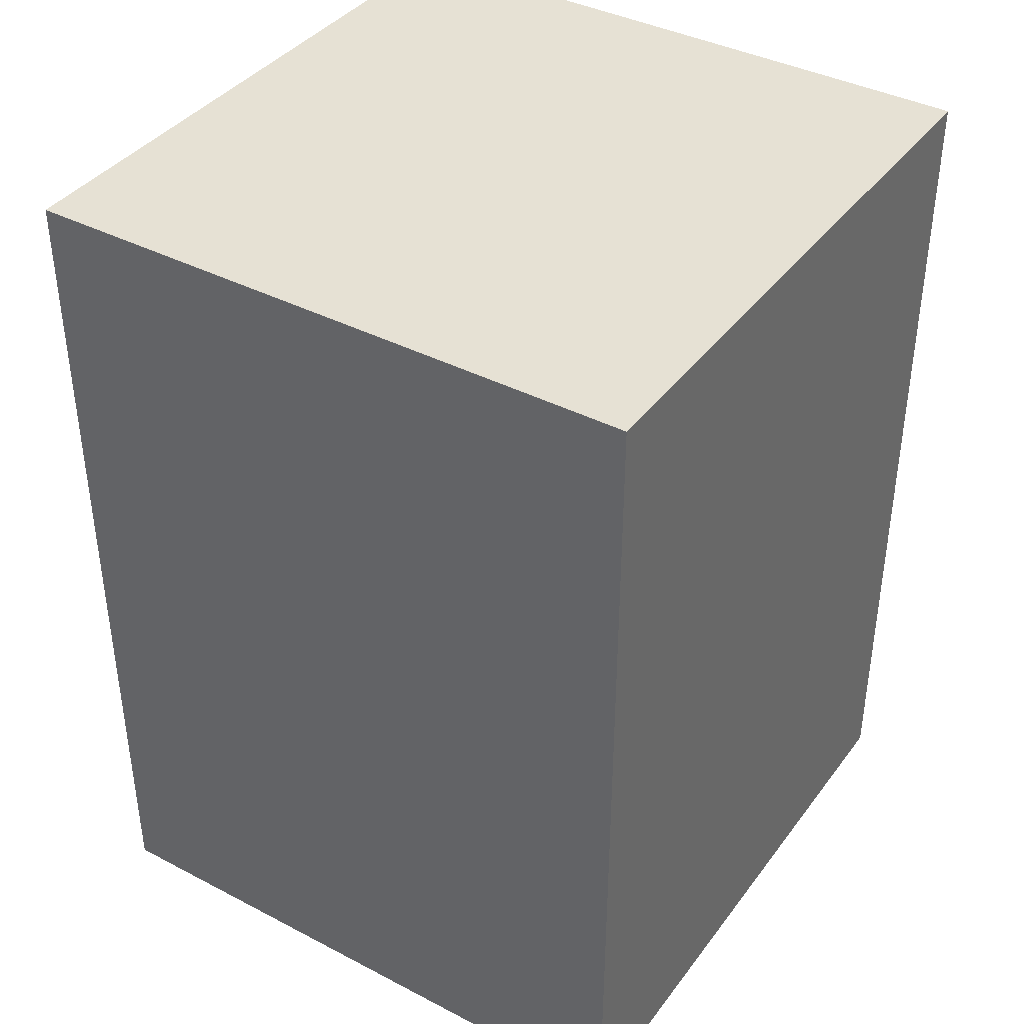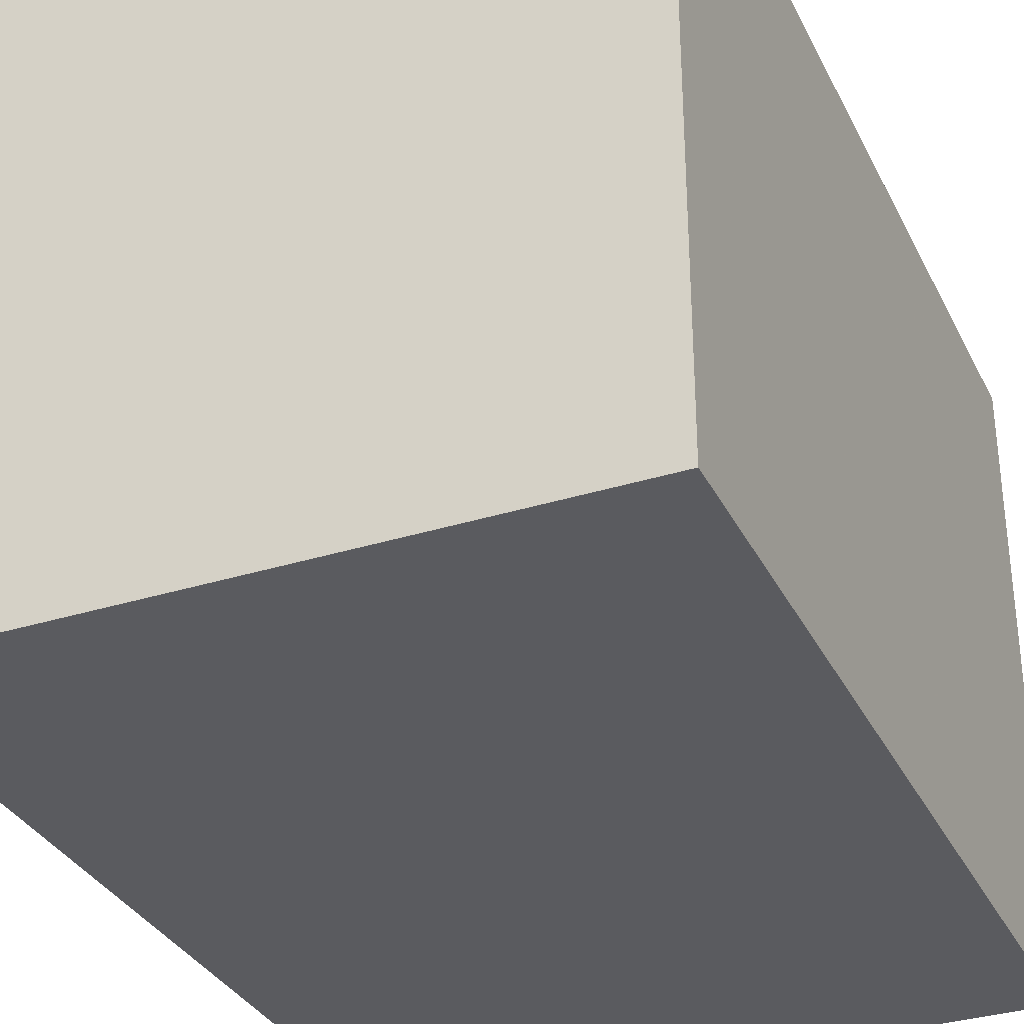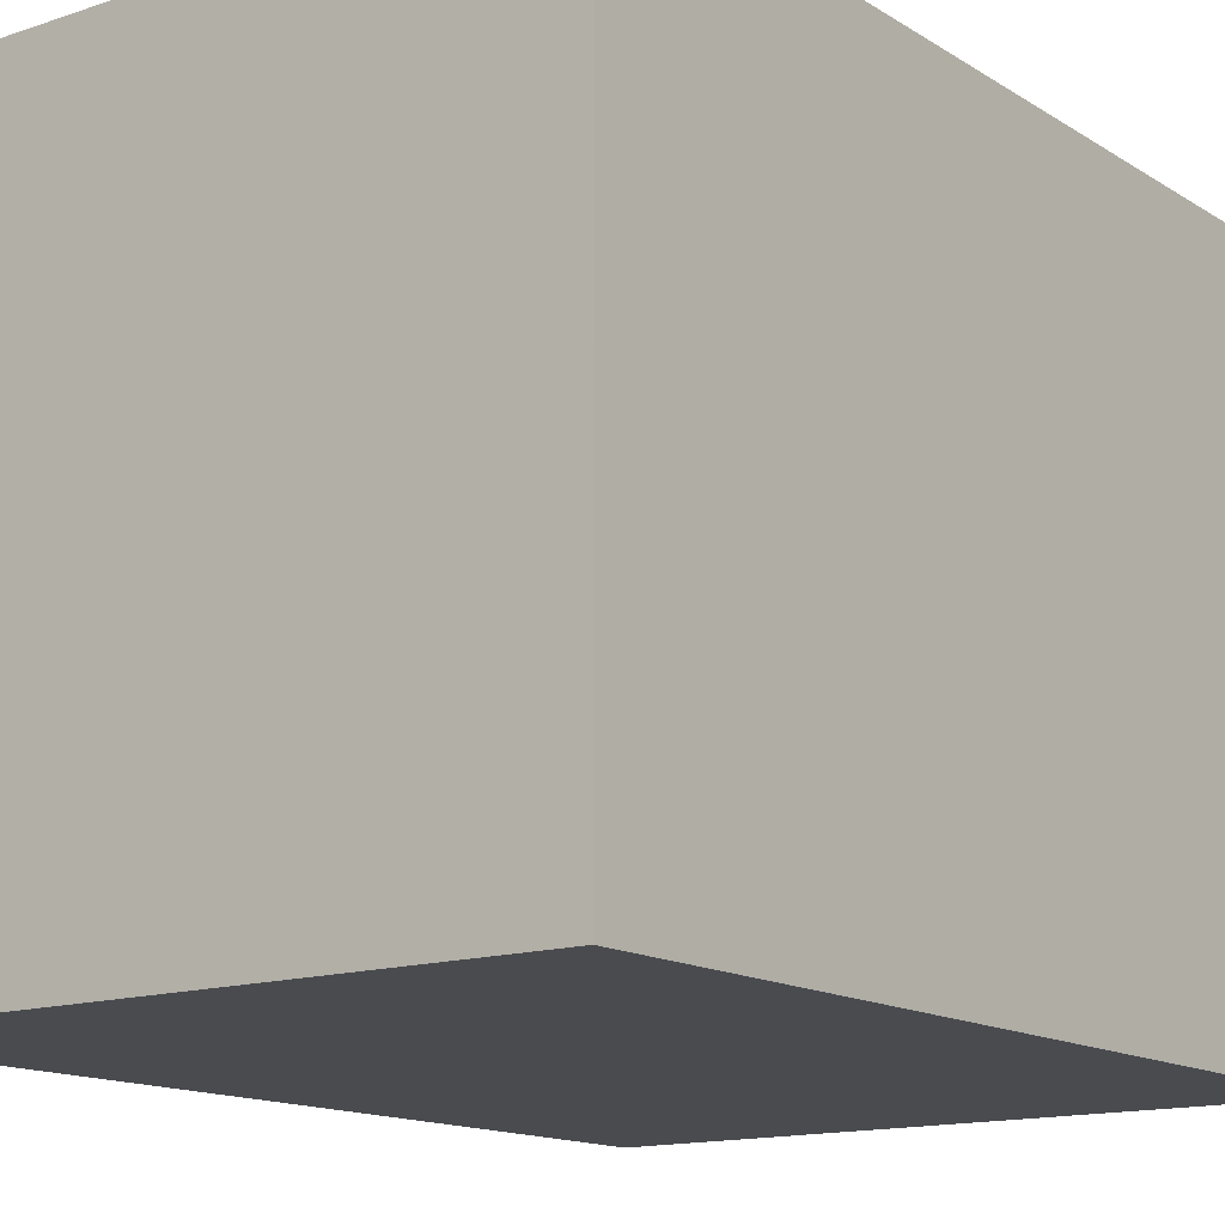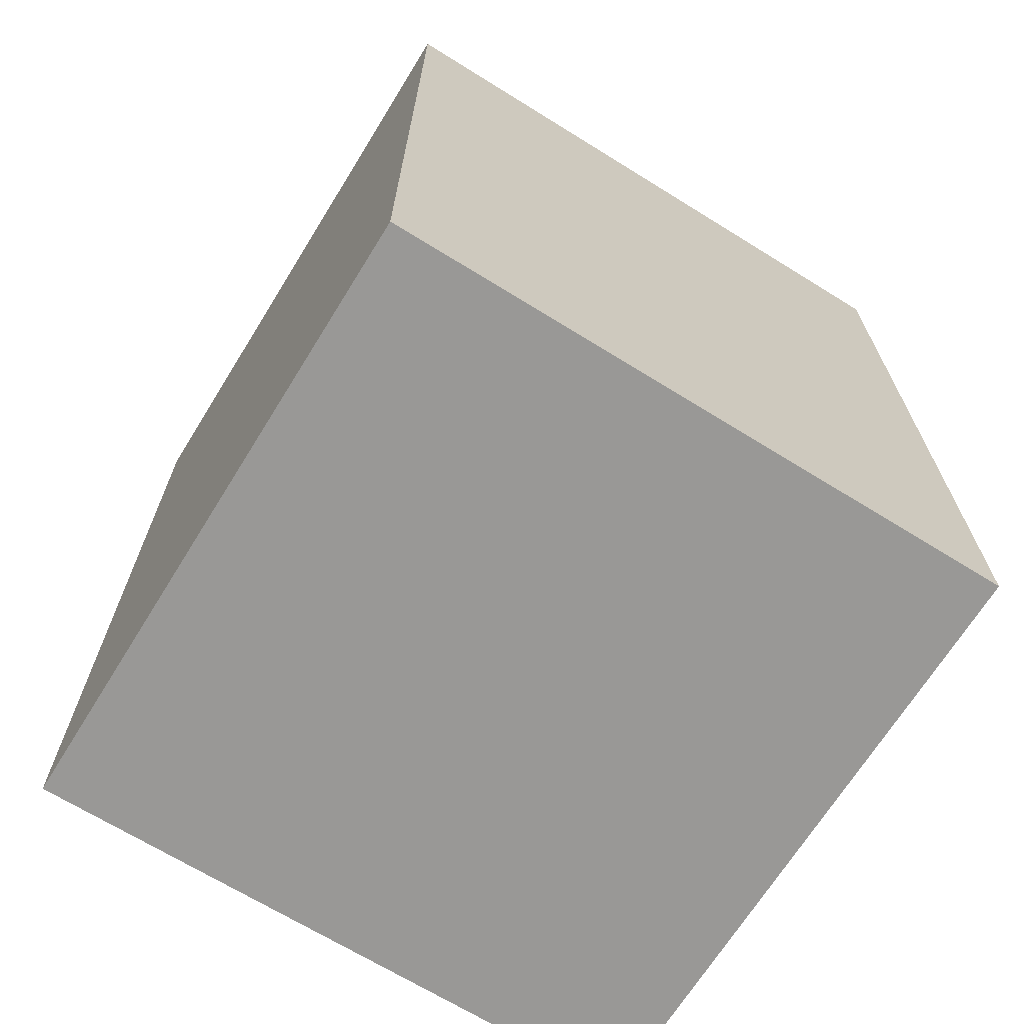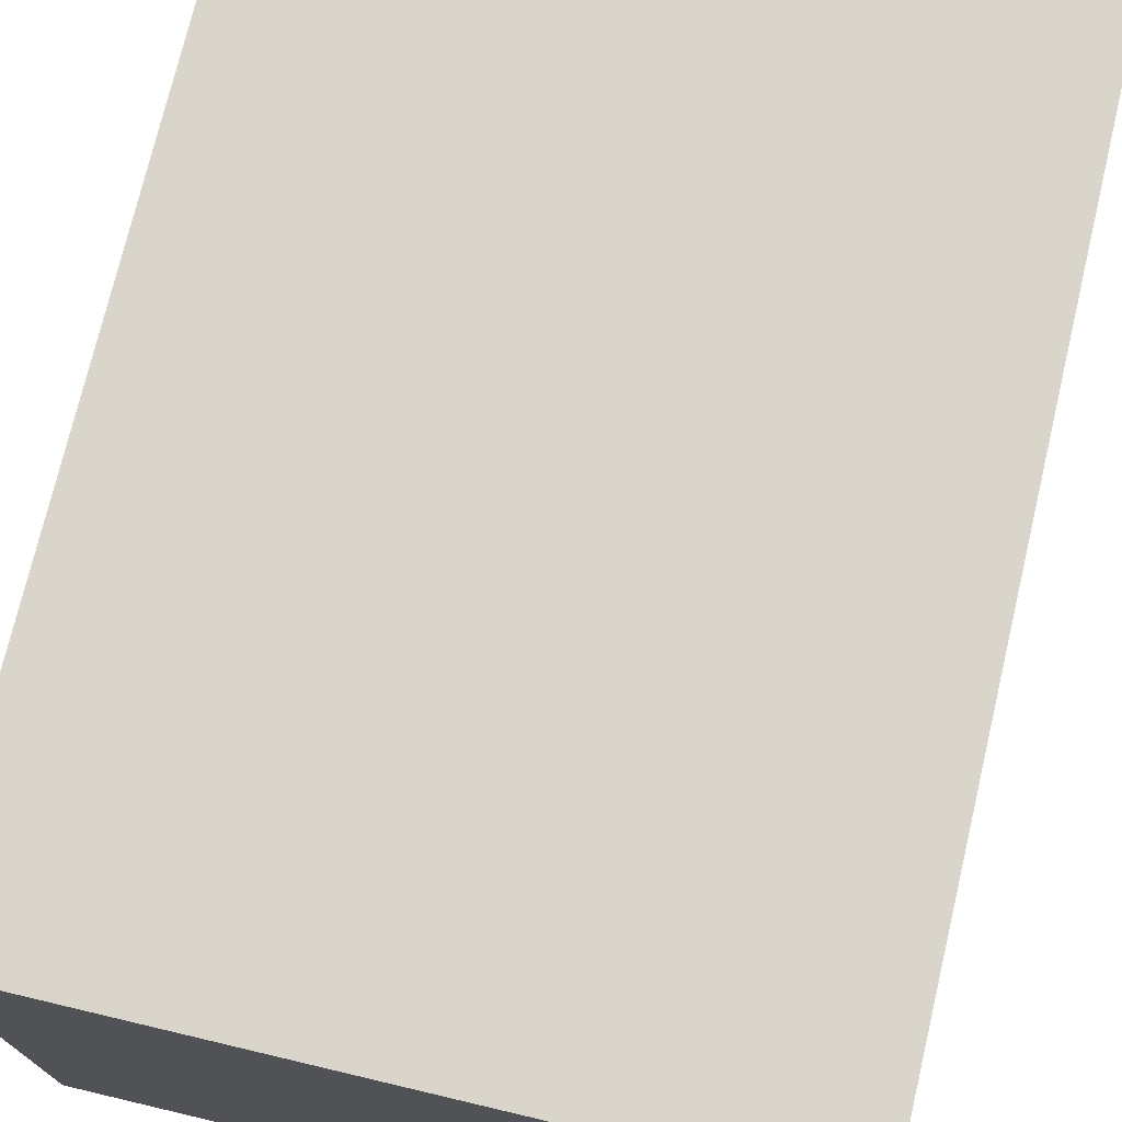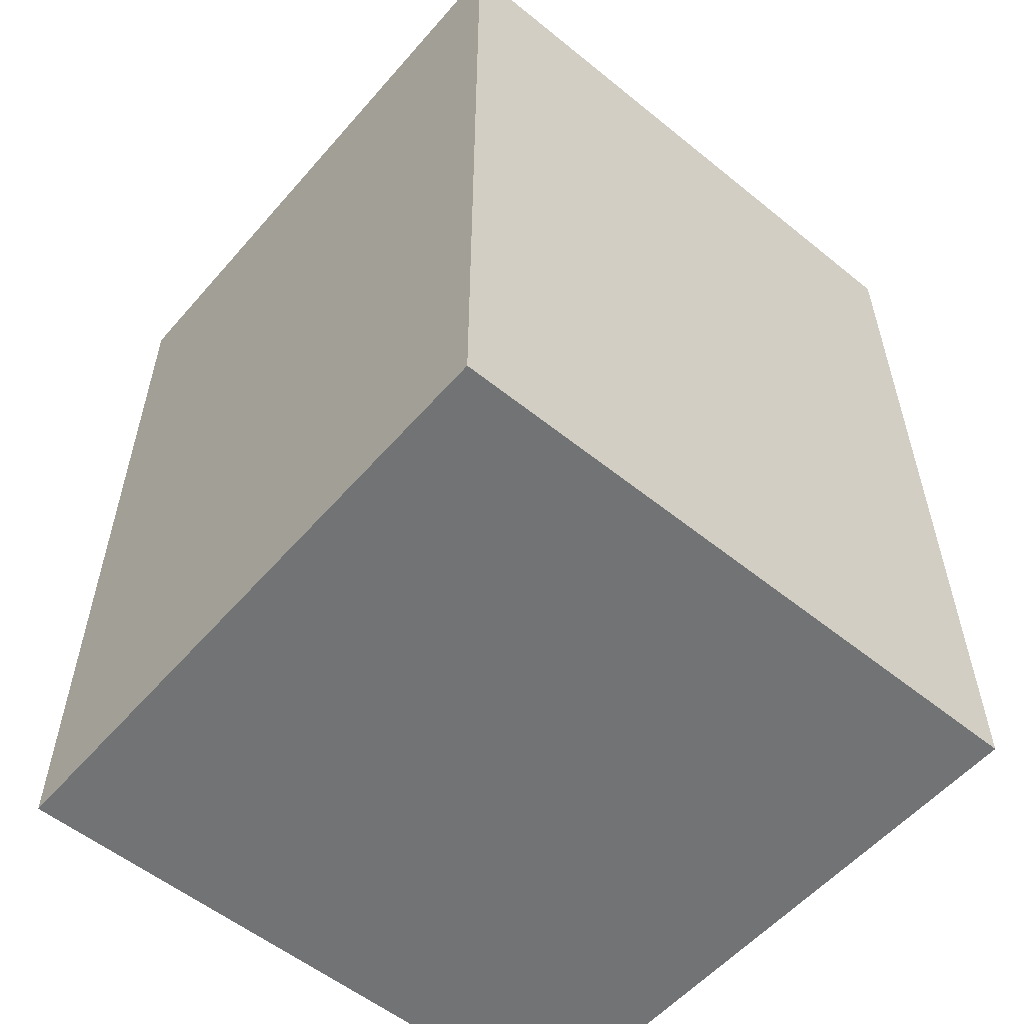
<metadata>
{"format":"obj","ext":"obj","renderer":"f3d","projection":"perspective","resolution":1024,"background":"white","views":[{"elev":39.3,"azim":32.9,"up":"+Z"},{"elev":-33.3,"azim":23.3,"up":"+Y"},{"elev":-14.2,"azim":-143.4,"up":"+Y"},{"elev":-68.6,"azim":-31.8,"up":"+Z"},{"elev":74.2,"azim":-166.7,"up":"+Y"},{"elev":-55.8,"azim":-40.3,"up":"+Z"}]}
</metadata>
<code>
v 4.25 -4.25 0
v 4.75 -4.25 0
v 4.25 -3.75 0
v 4.75 -3.75 0
v 4.25 -4.25 0.7
v 4.75 -4.25 0.7
v 4.25 -3.75 0.7
v 4.75 -3.75 0.7
f 1 3 4
f 1 5 7
f 1 2 6
f 8 7 5
f 8 4 3
f 8 6 2
f 4 2 1
f 7 3 1
f 6 5 1
f 5 6 8
f 3 7 8
f 2 4 8

</code>
